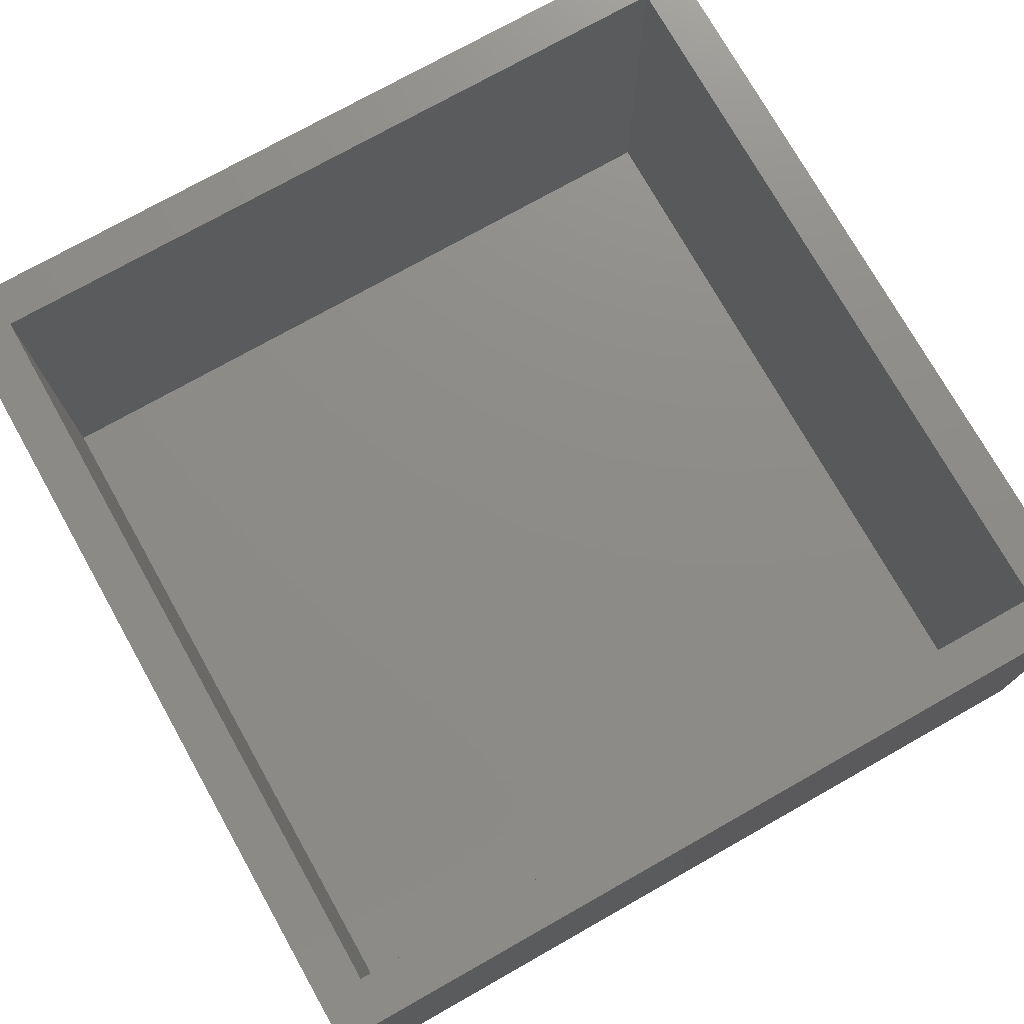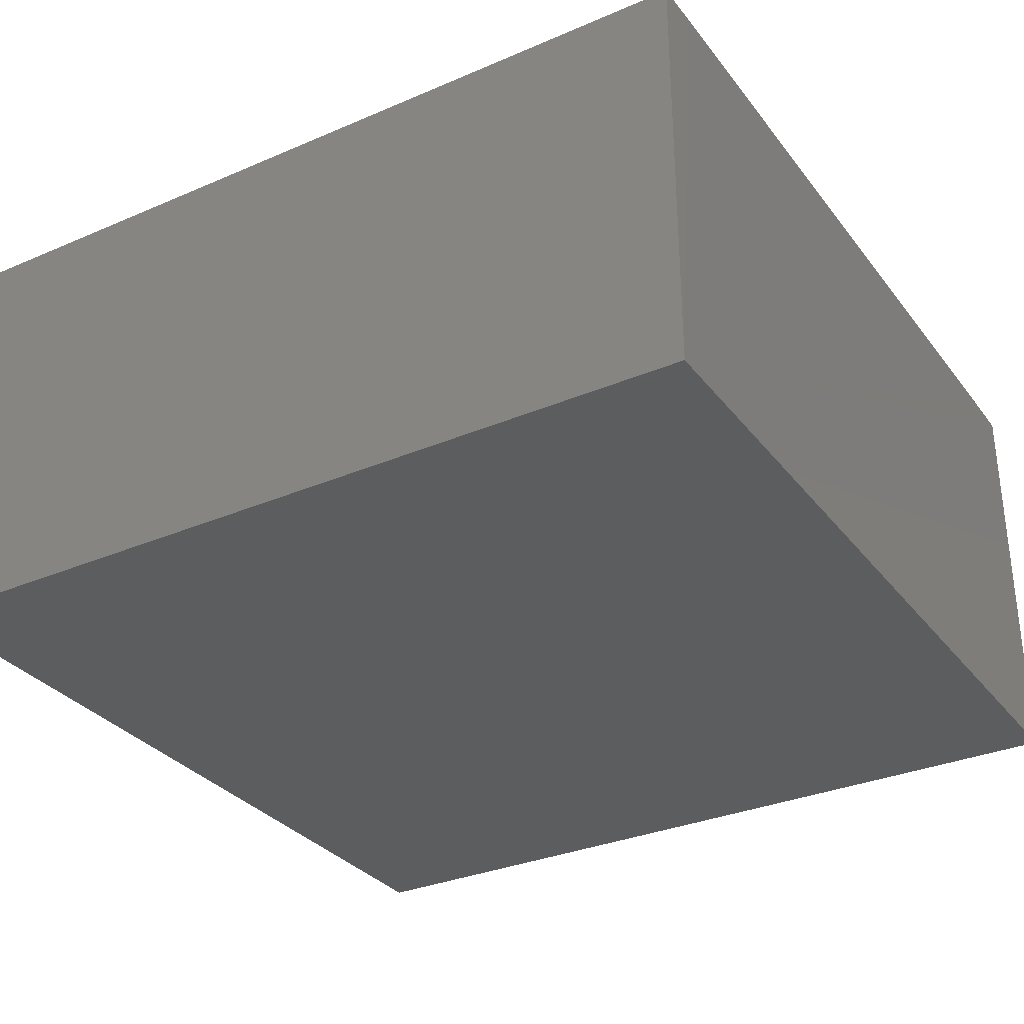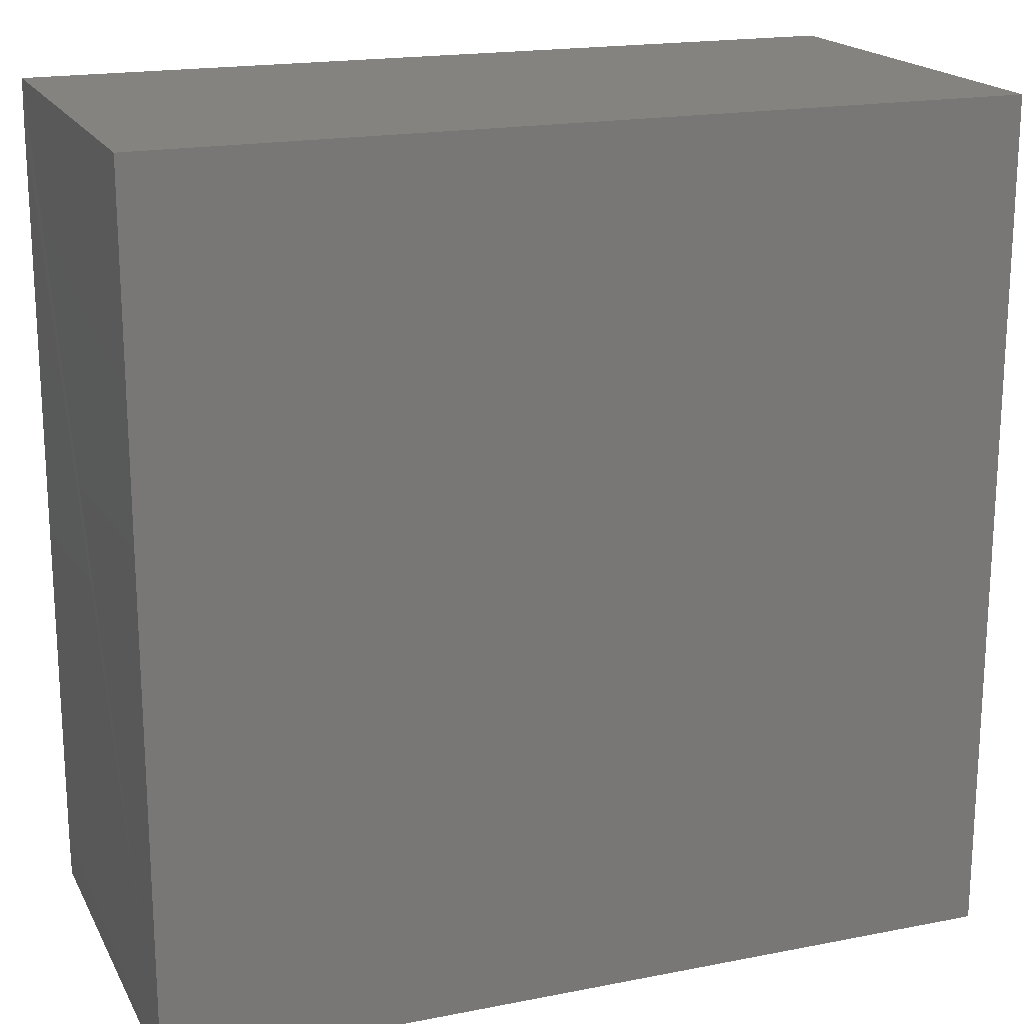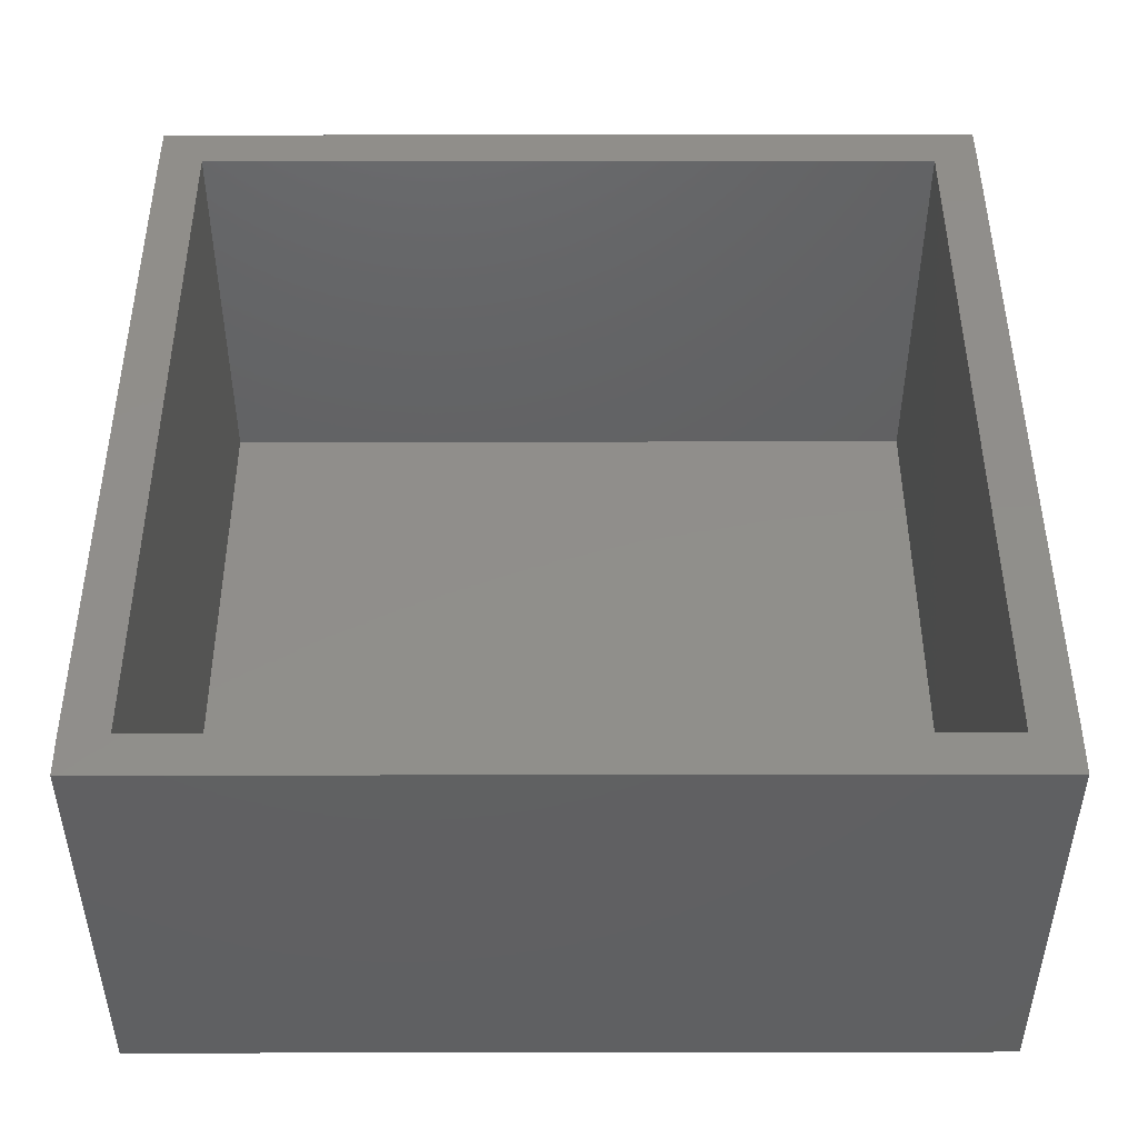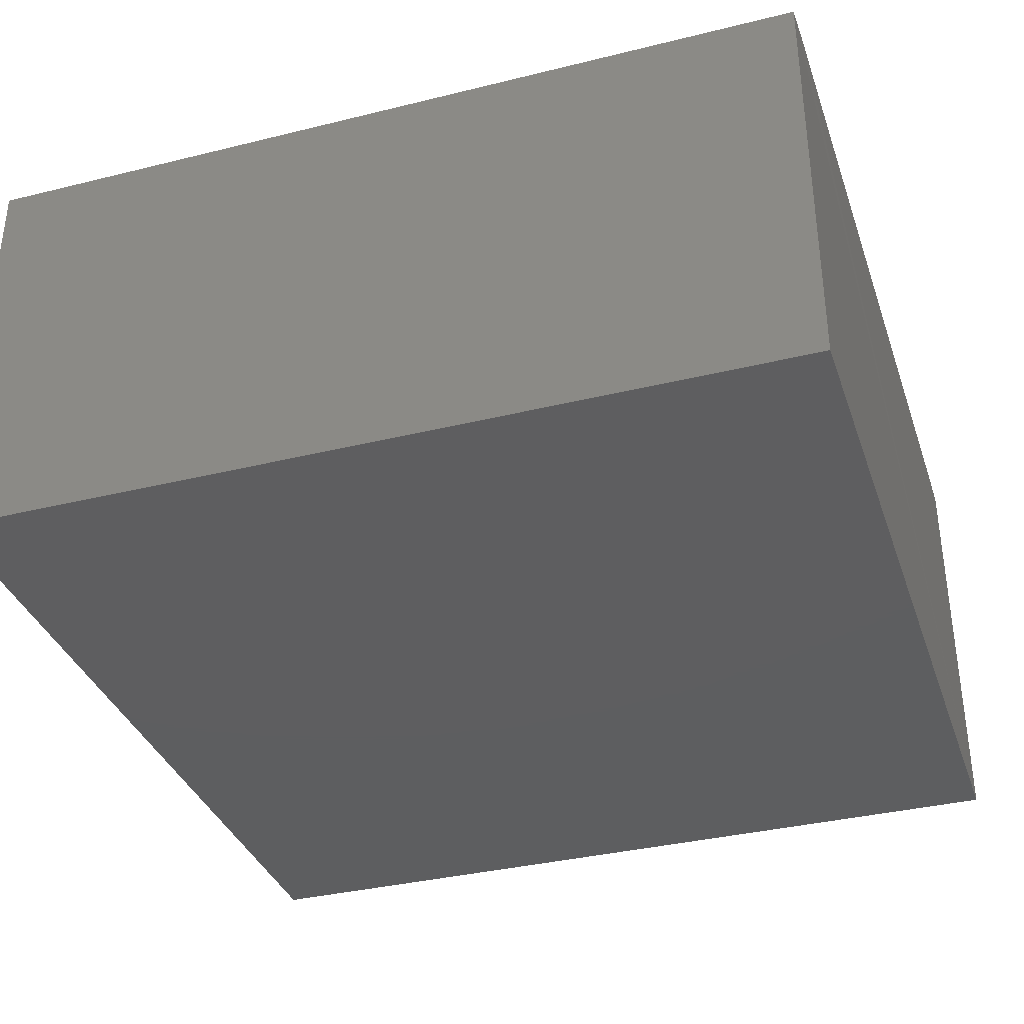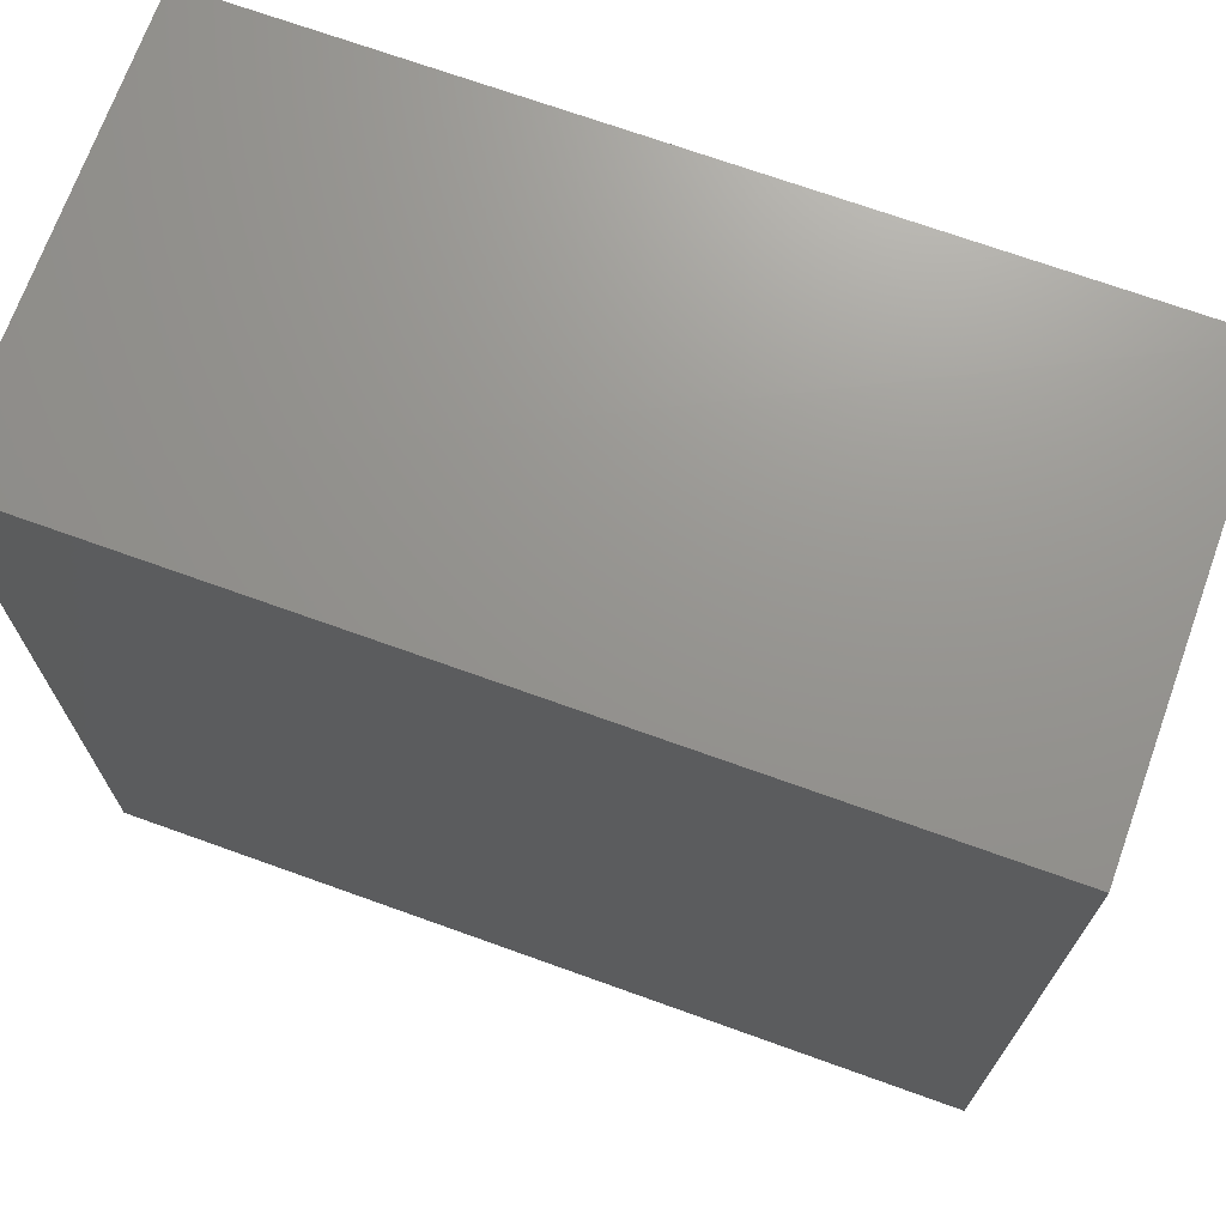
<metadata>
{"format":"stl","ext":"stl","renderer":"f3d","projection":"perspective","resolution":1024,"background":"white","views":[{"elev":75.1,"azim":-29.4,"up":"+Z"},{"elev":-31.8,"azim":31.1,"up":"+Z"},{"elev":18.6,"azim":159.4,"up":"+Y"},{"elev":47.3,"azim":-0.1,"up":"+Z"},{"elev":-35.6,"azim":-162.0,"up":"+Z"},{"elev":70.8,"azim":-160.2,"up":"+Y"}]}
</metadata>
<code>
# stl→obj: 20 verts, 36 faces
v -0.375 -0.375 0
v -0.375 -0.375 0.375
v -0.3754 -0.3359 0.375
v -0.3754 0.3359 0.375
v -0.375 0.3754 0.375
v -0.375 0.375 0
v 0.375 -0.375 0
v 0.375 0.375 0
v 0.375 0.375 0.375
v 0.3754 0.3359 0.375
v 0.3754 -0.3359 0.375
v 0.375 -0.375 0.375
v -0.3359 -0.3359 0.375
v 0.3359 -0.3359 0.375
v -0.3359 0.3359 0.375
v 0.3359 0.3359 0.375
v -0.3359 -0.3359 0.01562
v 0.3359 -0.3359 0.01562
v -0.3359 0.3359 0.01562
v 0.3359 0.3359 0.01562
f 1 2 3
f 3 4 1
f 1 4 5
f 1 5 6
f 7 8 9
f 7 9 10
f 7 10 11
f 7 11 12
f 13 3 2
f 13 2 14
f 14 2 12
f 14 12 11
f 5 15 9
f 9 15 16
f 9 16 10
f 3 13 4
f 4 13 15
f 4 15 5
f 14 11 16
f 16 11 10
f 17 18 19
f 19 18 20
f 15 19 16
f 16 19 20
f 13 14 17
f 17 14 18
f 16 20 14
f 14 20 18
f 1 6 7
f 7 6 8
f 9 8 5
f 5 8 6
f 12 2 7
f 7 2 1
f 15 13 19
f 19 13 17

</code>
